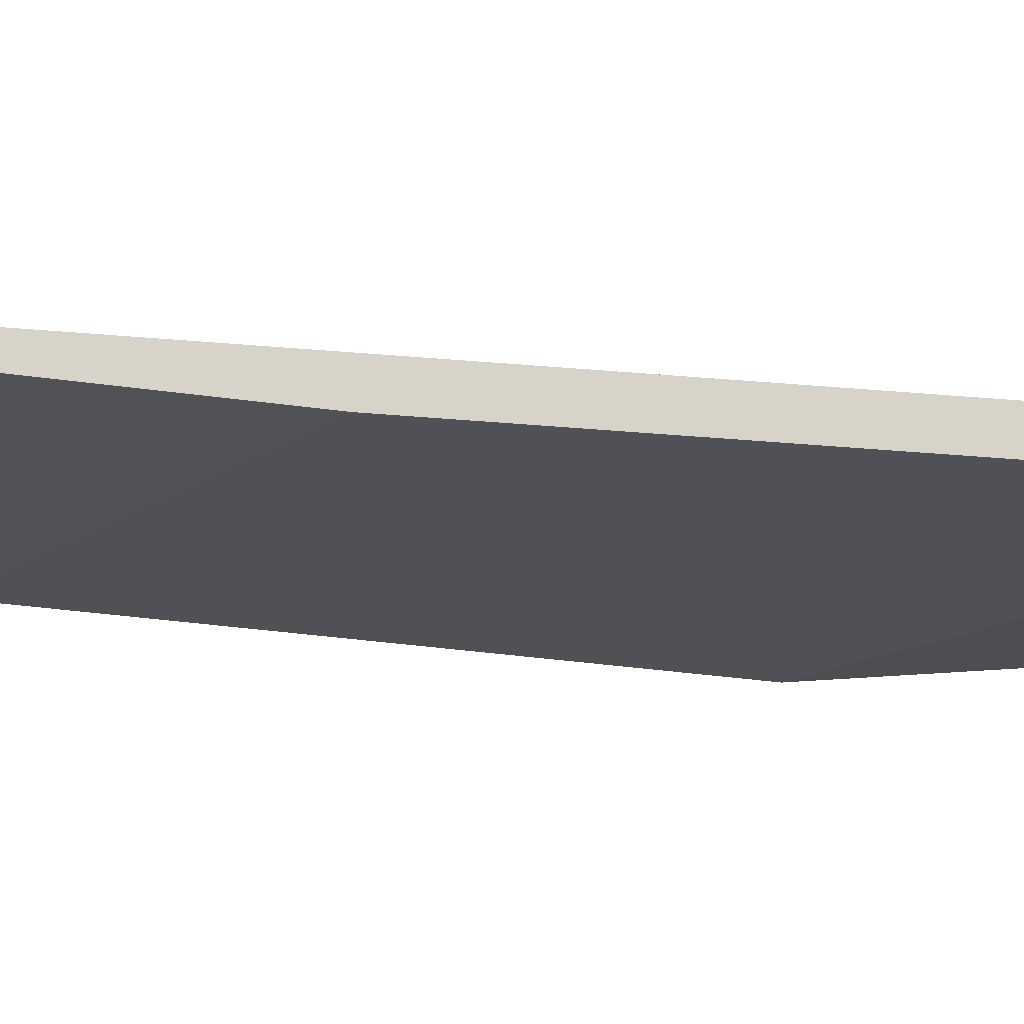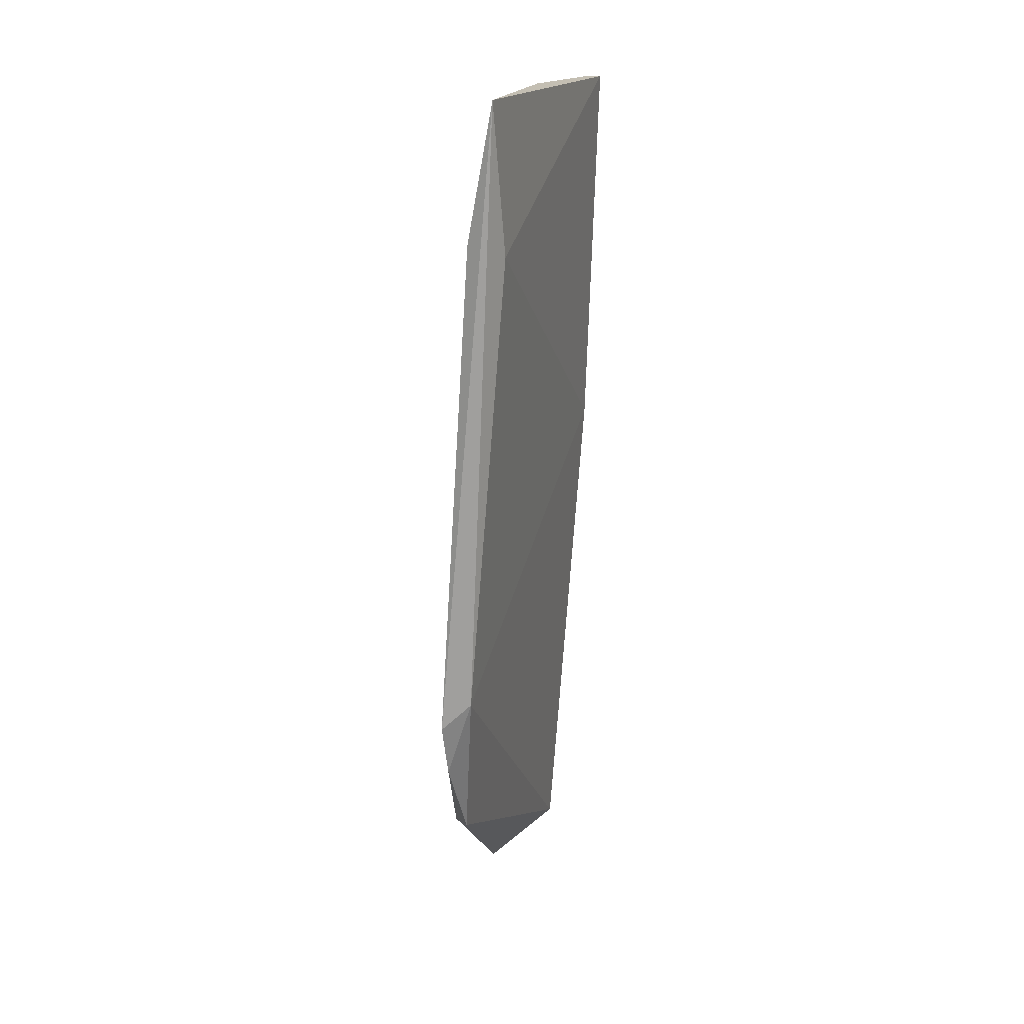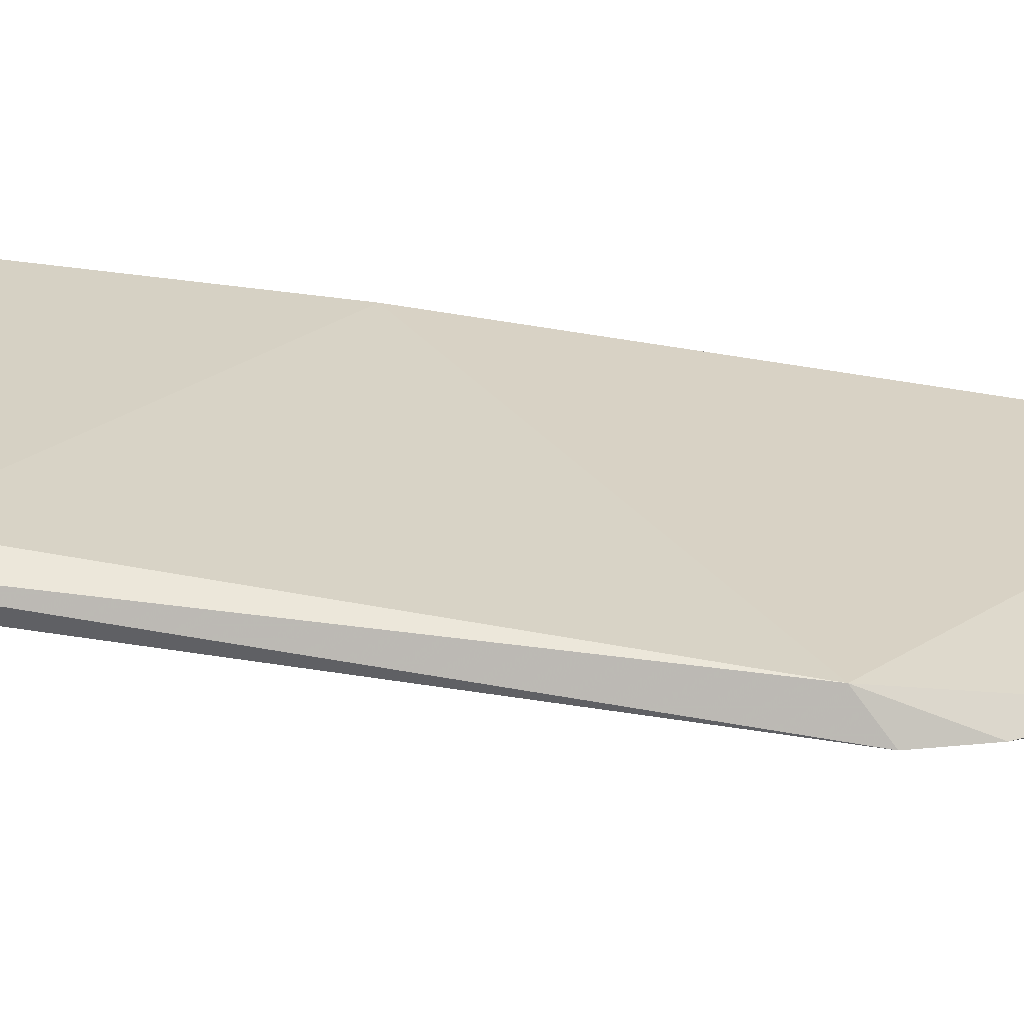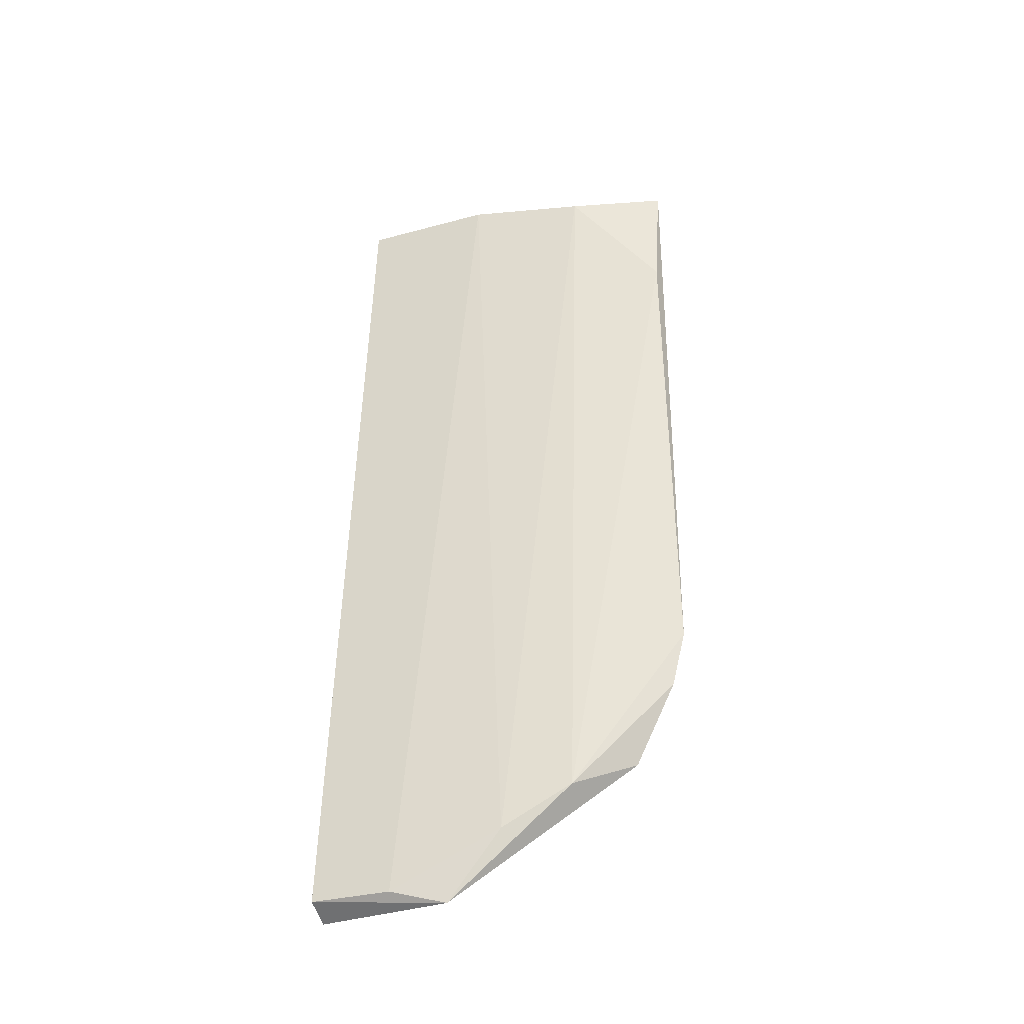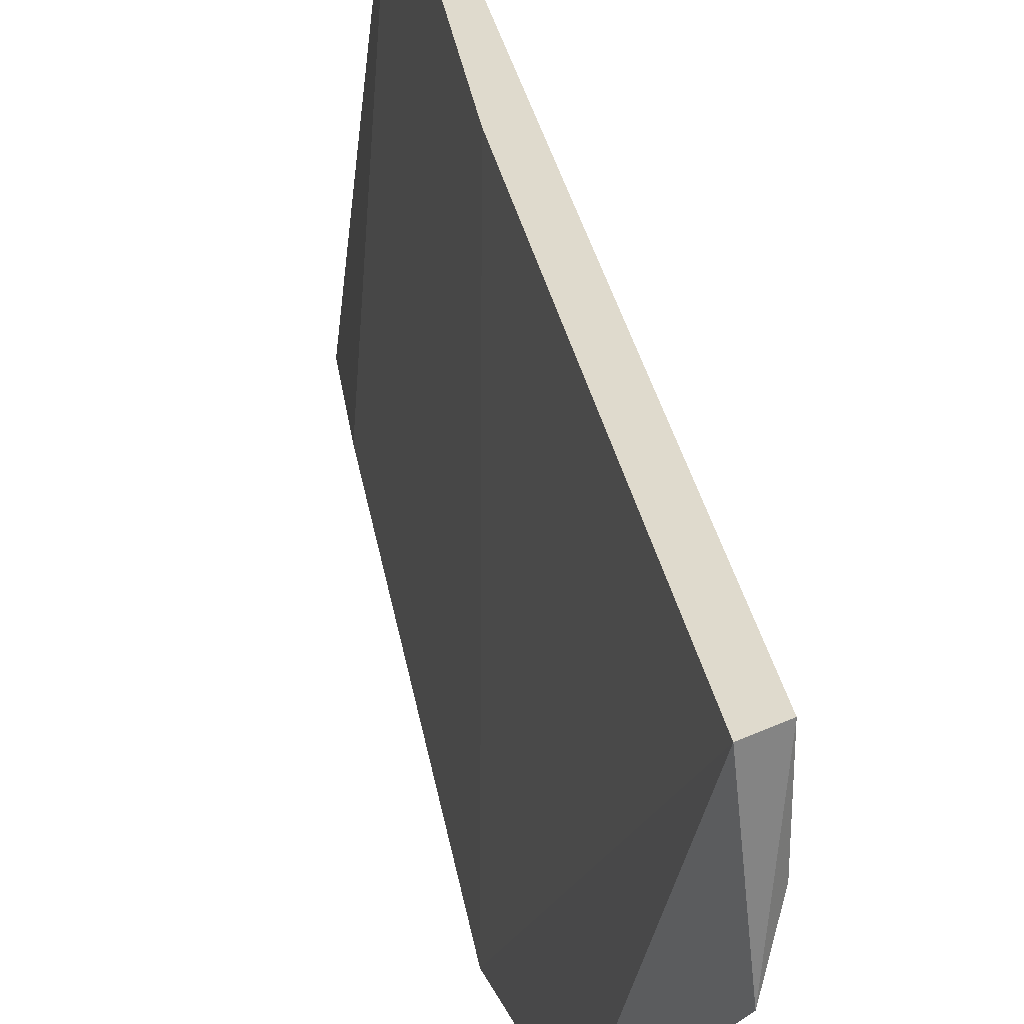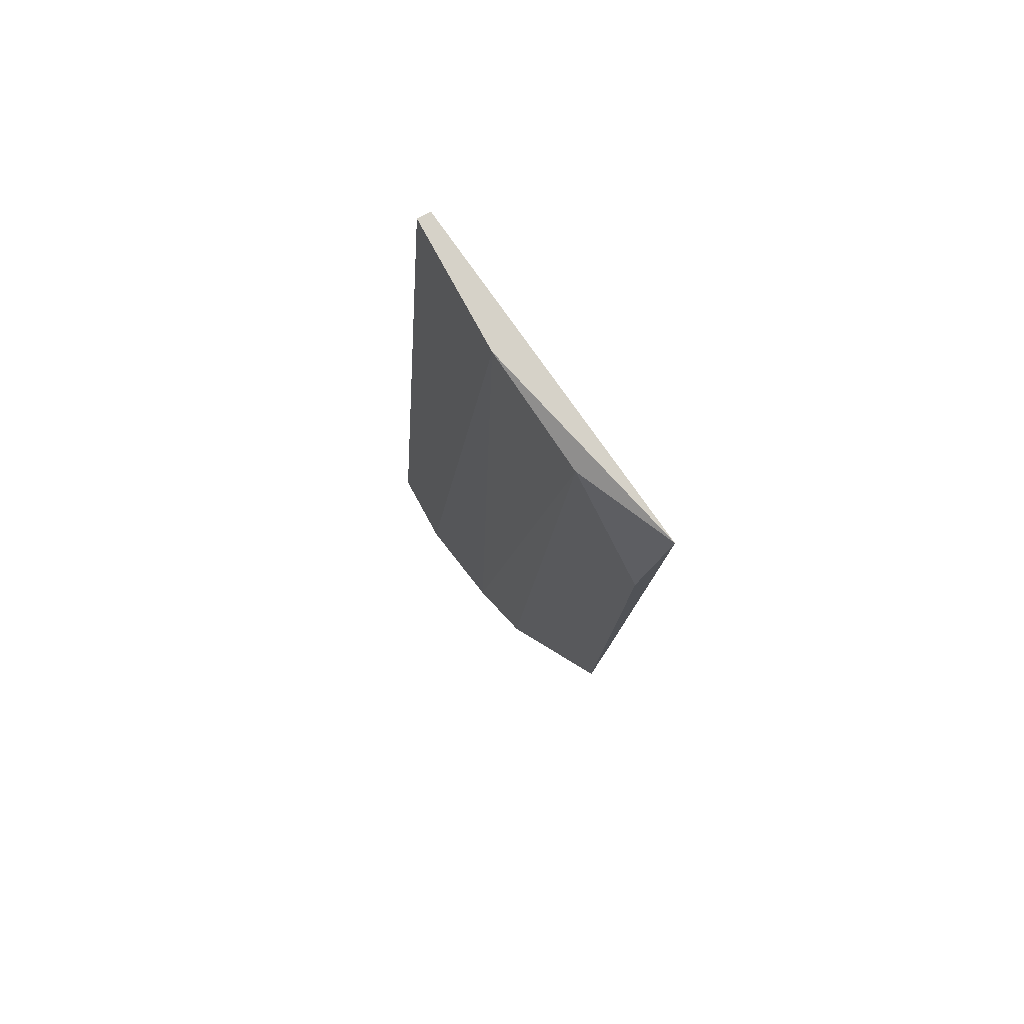
<metadata>
{"format":"obj","ext":"obj","renderer":"f3d","projection":"perspective","resolution":1024,"background":"white","views":[{"elev":76.7,"azim":98.6,"up":"+Y"},{"elev":17.7,"azim":25.5,"up":"+Z"},{"elev":-55.5,"azim":84.4,"up":"+Y"},{"elev":-32.5,"azim":-69.4,"up":"+Z"},{"elev":32.8,"azim":173.5,"up":"+Y"},{"elev":78.4,"azim":-28.6,"up":"+Z"}]}
</metadata>
<code>
v -0.4955 -0.07938 6.124
v -0.4955 -0.08629 6.162
v -0.5265 -0.01724 5.934
v -0.5265 0.003485 5.934
v -0.5231 -0.03105 5.93
v -0.5231 -0.04486 5.948
v -0.5093 -0.03105 6.162
v -0.5093 -0.07593 5.965
v -0.5093 0.003485 6.065
v -0.5093 0.003485 6.162
v -0.5093 -0.08975 5.999
v -0.5093 -0.08629 5.986
v -0.5196 -0.06213 5.958
v -0.5196 0.003485 5.93
v -0.5024 -0.08629 6.006
v -0.5024 -0.08629 6.127
v -0.5058 -0.06213 6.158
v -0.5058 0.003485 6.162
f 6 7 3
f 14 5 4
f 18 14 4
f 11 12 15
f 15 14 9
f 18 1 9
f 14 18 9
f 1 15 9
f 6 17 7
f 7 17 2
f 1 18 2
f 11 15 2
f 15 1 2
f 18 7 2
f 18 4 10
f 4 7 10
f 7 18 10
f 5 14 8
f 15 12 8
f 14 15 8
f 2 17 16
f 11 2 16
f 12 11 13
f 6 5 13
f 17 6 13
f 5 8 13
f 8 12 13
f 11 16 13
f 16 17 13
f 4 5 3
f 5 6 3
f 7 4 3

</code>
